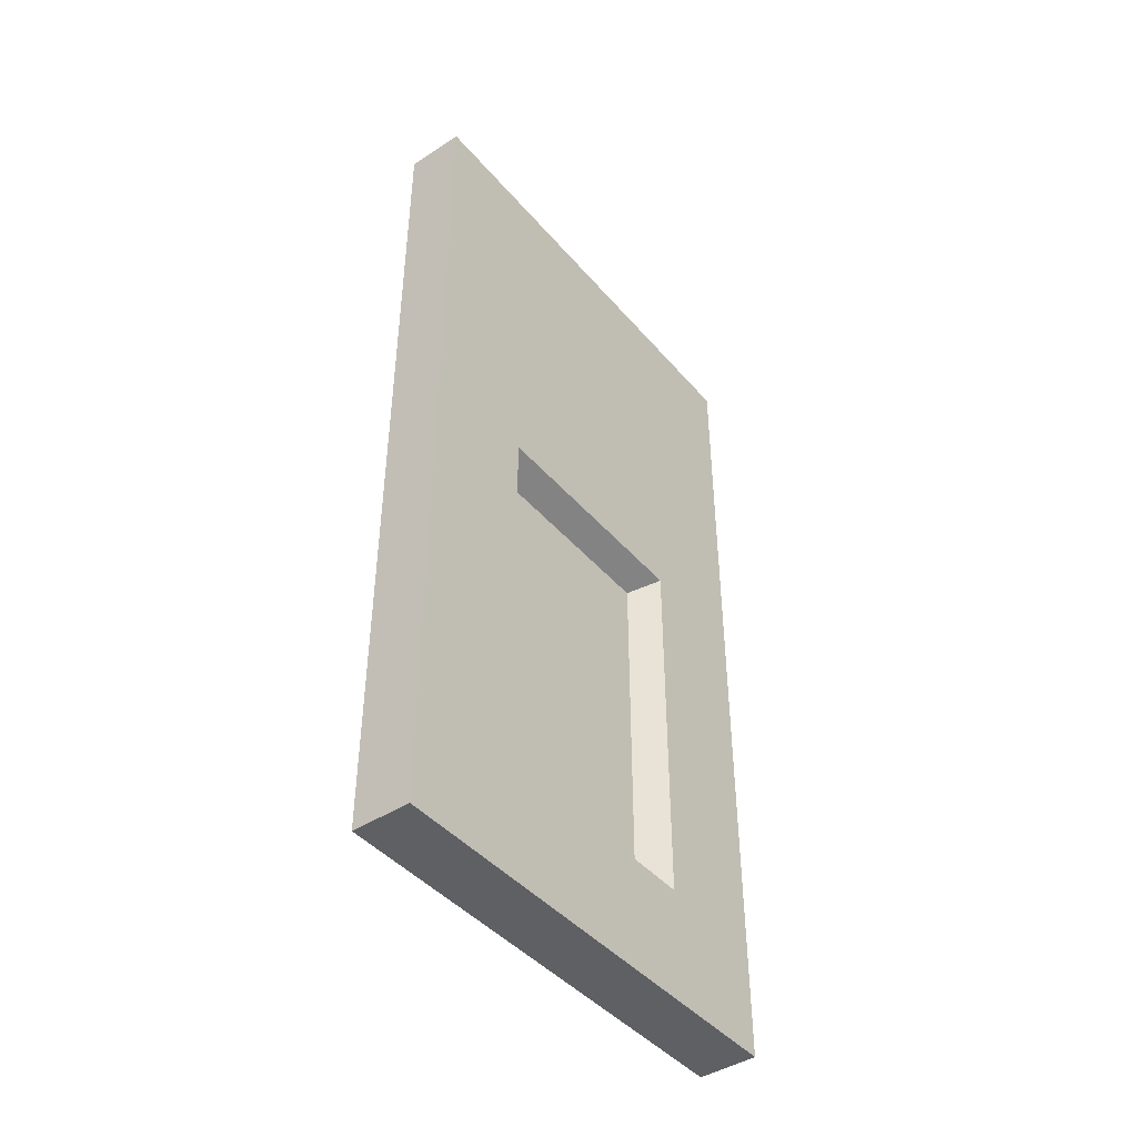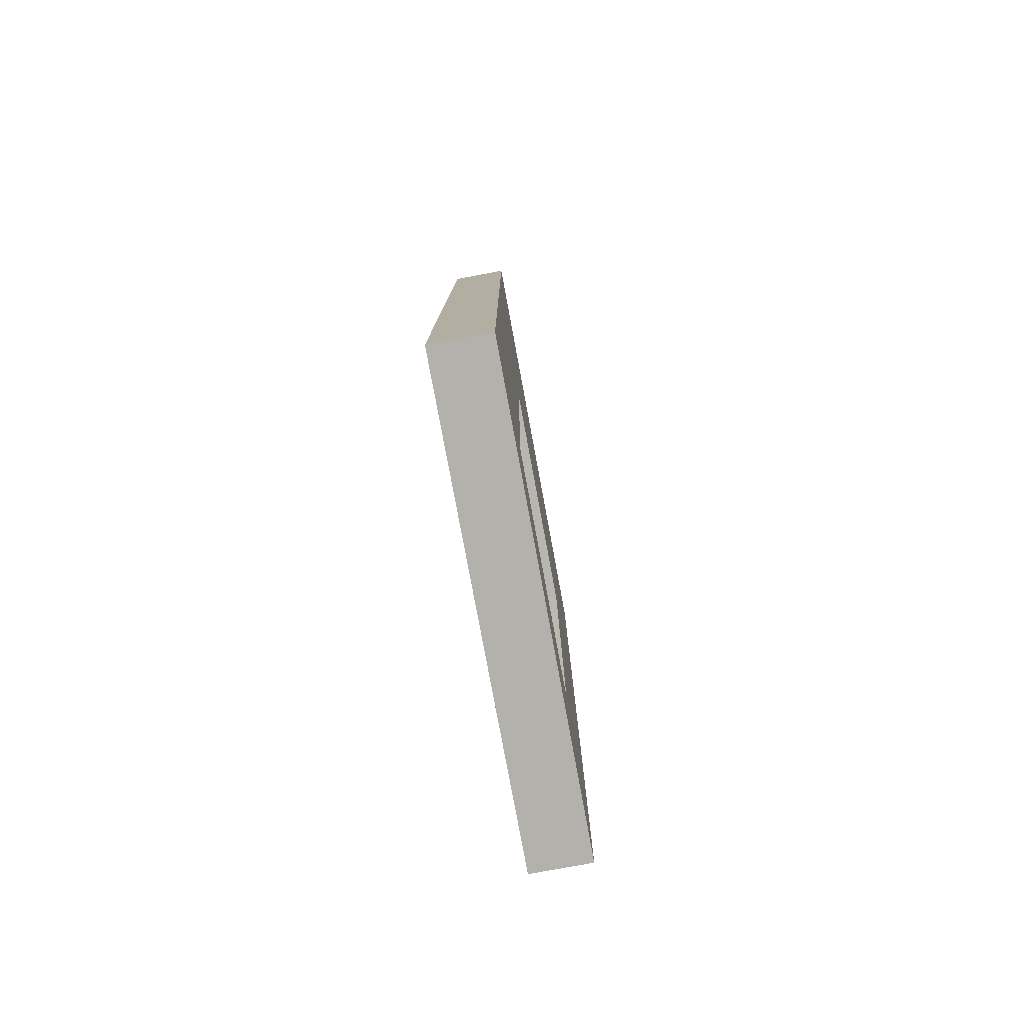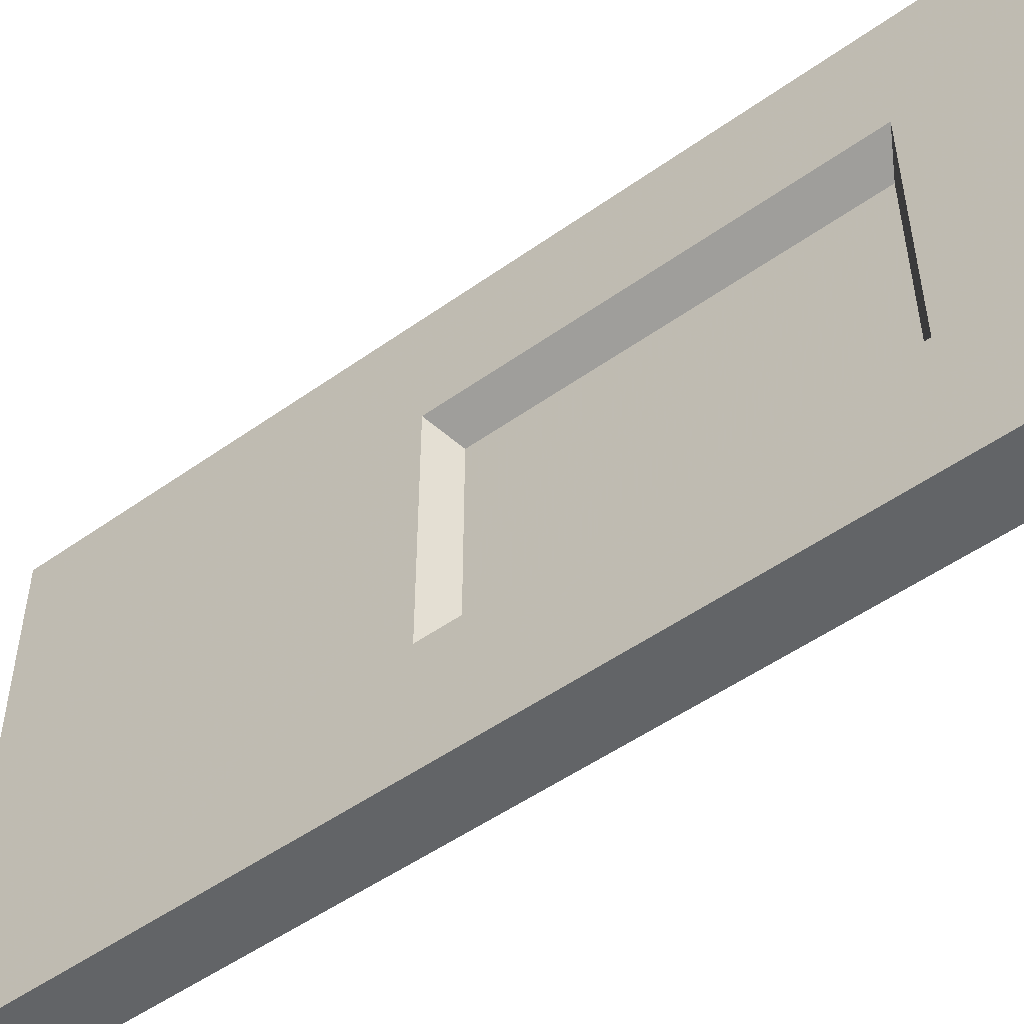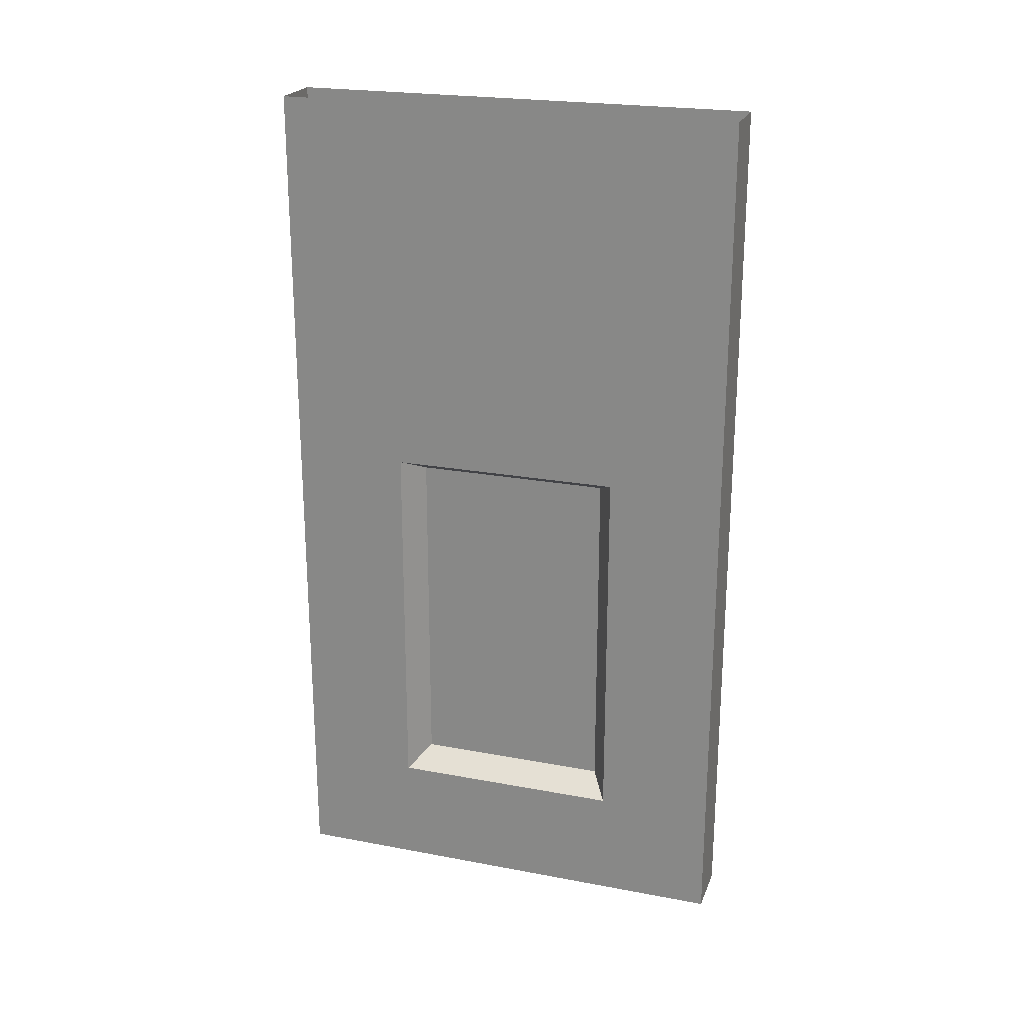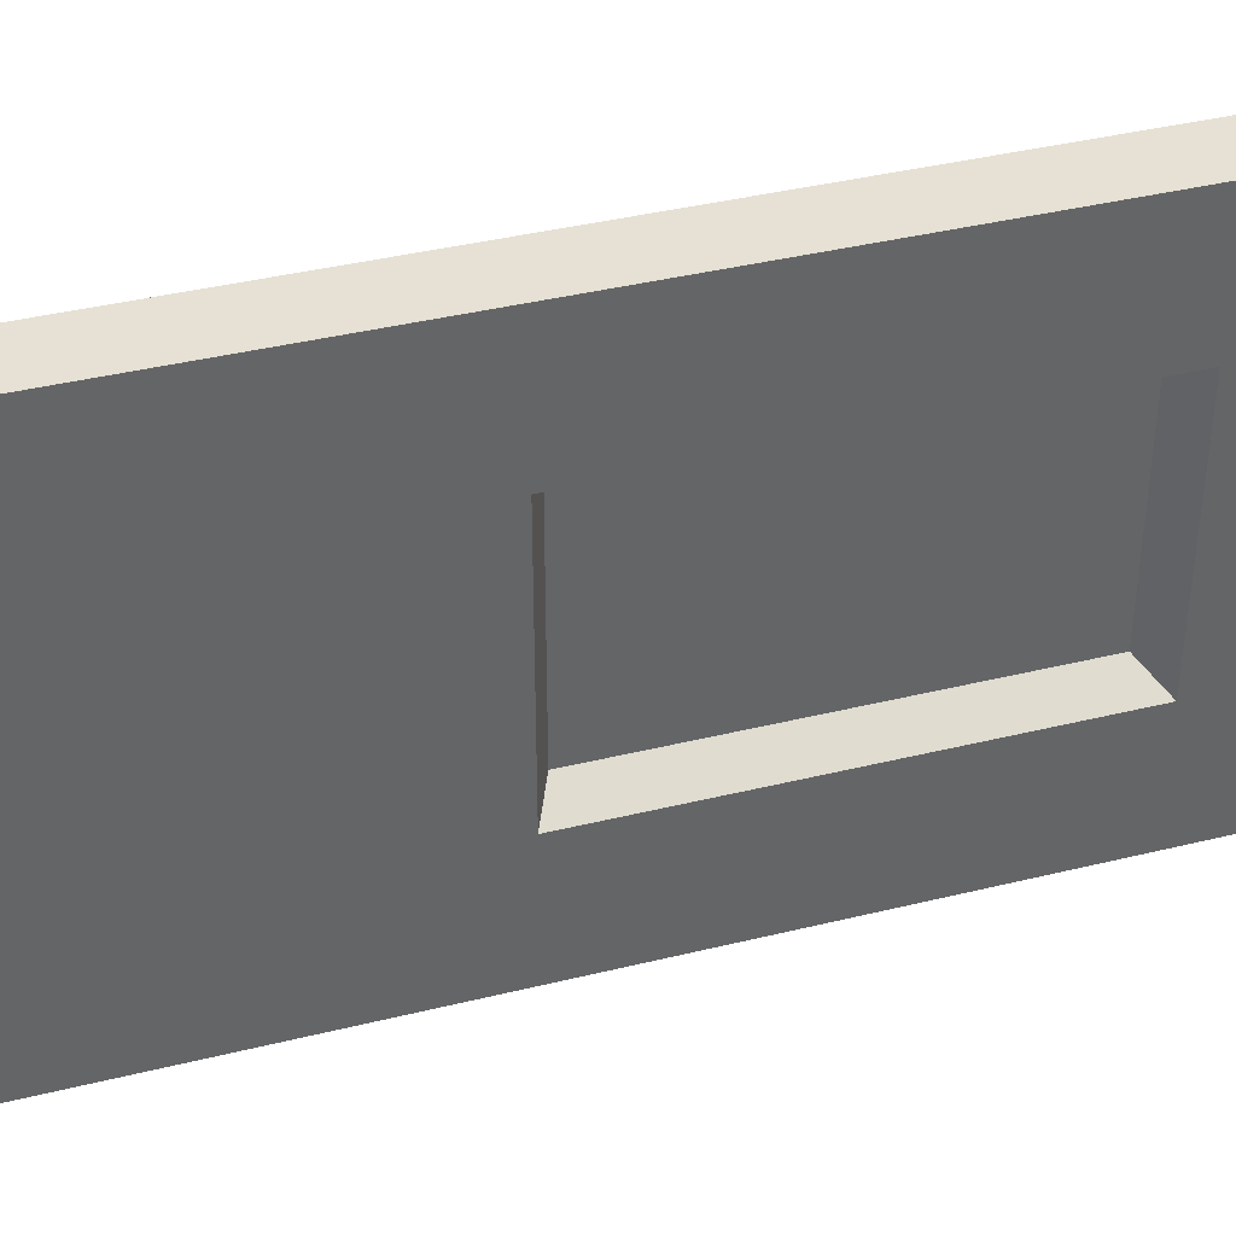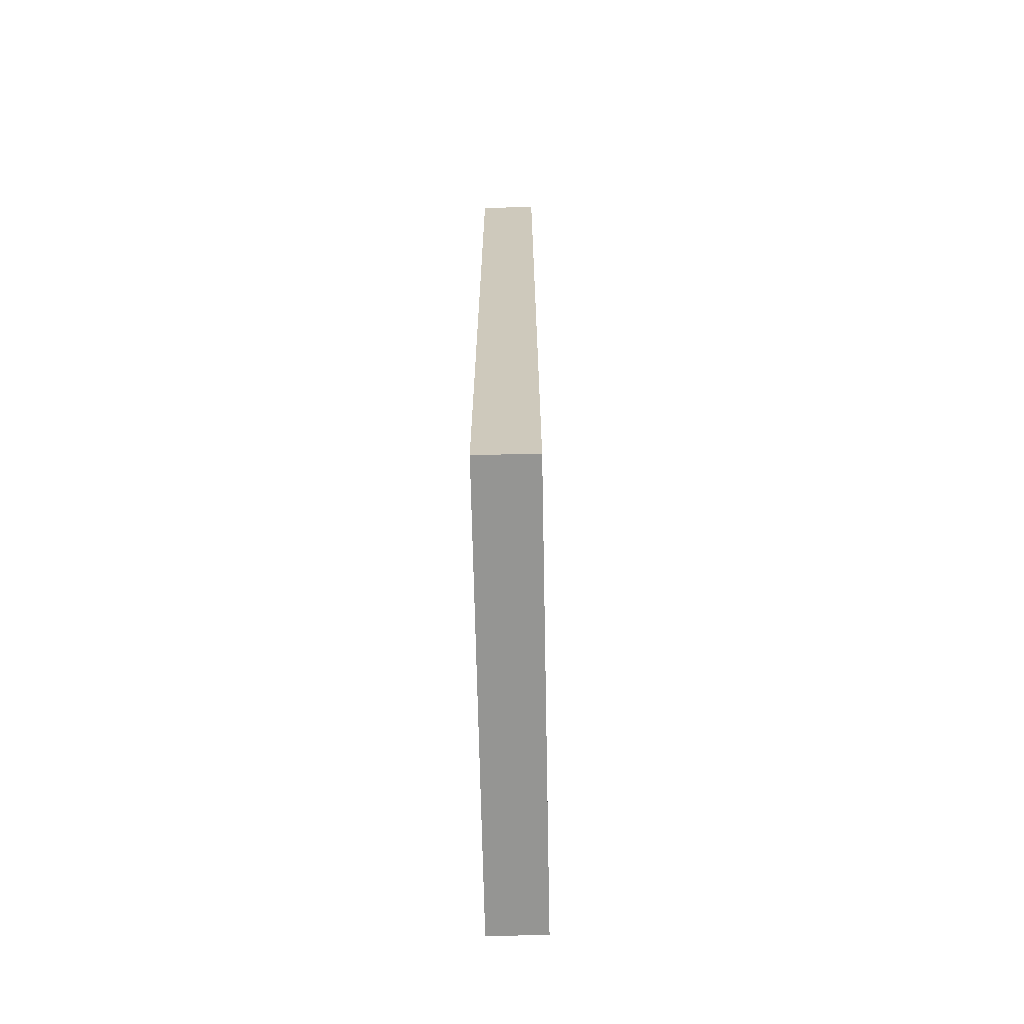
<metadata>
{"format":"obj","ext":"obj","renderer":"f3d","projection":"perspective","resolution":1024,"background":"white","views":[{"elev":-43.8,"azim":-142.6,"up":"+Y"},{"elev":-79.0,"azim":-169.5,"up":"+Y"},{"elev":-51.1,"azim":-52.2,"up":"+Z"},{"elev":22.7,"azim":-72.1,"up":"+Y"},{"elev":39.3,"azim":-107.1,"up":"+Z"},{"elev":-67.3,"azim":-178.8,"up":"+Y"}]}
</metadata>
<code>
v -0.4375 -1.594 -0.01562
v -0.4375 -1.594 0.01562
v -0.4375 -1.336 0
v -0.4375 -1.352 -0.01562
v -0.4375 -1.391 -0.05469
v -0.4375 -1.594 -0.07031
v -0.5 -1.633 -0.25
v -0.5 -1.633 0.25
v -0.375 -1.633 -0.25
v -0.4375 -1.352 0.01562
v -0.4375 -1.312 0
v -0.4375 -1.375 -0.05469
v -0.4375 -1.391 0.05469
v -0.4375 -1.375 0.05469
v -0.4375 -1.312 0.05469
v -0.4375 -1.281 0
v -0.4375 -1.383 -0.07031
v -0.4375 -1.594 -0.08594
v -0.4375 -1.594 -0.125
v -0.4375 -1.328 -0.1484
v -0.4375 -1.594 -0.1406
v -0.4375 -1.594 -0.2109
v -0.4375 -1.32 -0.2109
v -0.4375 -1.289 -0.2109
v -0.5 -0.8203 -0.25
v -0.5 -1.875 -0.4375
v -0.5 -1.875 0.4297
v -0.5 0 0.4297
v -0.5 -0.8203 0.25
v -0.4375 -1.32 0.2109
v -0.4375 -1.594 0.2109
v -0.4375 -1.594 0.1406
v -0.4375 -1.594 0.125
v -0.4375 -1.594 0.08594
v -0.4375 -1.594 0.07031
v -0.375 -1.633 0.25
v -0.375 -1.875 0.4297
v -0.375 -1.875 -0.4375
v -0.375 0 -0.4375
v -0.375 -0.8203 -0.25
v -0.4375 -1.32 -0.1719
v -0.4375 -1.289 -0.1562
v -0.4375 -1.227 -0.125
v -0.4375 -1.125 -0.1406
v -0.4375 -1.078 -0.2109
v -0.4375 -1.062 -0.2109
v -0.4375 -0.9219 -0.2109
v -0.4375 -0.9062 -0.2109
v -0.4375 -0.8516 -0.2109
v -0.4375 -0.8516 -0.01562
v -0.4375 -0.8516 0.01562
v -0.5 0 -0.4375
v -0.5 0 -0.5
v -0.5 -1.875 -0.5
v -0.375 -1.875 0.5
v -0.5 -1.875 0.5
v -0.5 0 0.5
v -0.375 0 0.5
v -0.375 0 0.4297
v -0.375 -0.8203 0.25
v -0.4375 -1.289 0.2109
v -0.4375 -1.289 0.1562
v -0.4375 -1.32 0.1719
v -0.4375 -1.078 0.2109
v -0.4375 -1.227 0.125
v -0.4375 -1.125 0.1406
v -0.4375 -1.312 0.1484
v -0.4375 -1.328 0.1484
v -0.4375 -1.383 0.07031
v -0.4375 -0.8516 0.2109
v -0.4375 -0.9062 0.2109
v -0.4375 -0.9219 0.2109
v -0.4375 -1.062 0.2109
v -0.4375 -1.117 0.1328
v -0.4375 -1.227 0.1094
v -0.4375 -1.242 0.1172
v -0.4375 -1.125 0.125
v -0.4375 -1.227 0.04688
v -0.4375 -1.242 0.05469
v -0.4375 -1.156 0.04688
v -0.4375 -1.242 0.03125
v -0.4375 -1.156 0.03125
v -0.4375 -1.242 -0.03125
v -0.4375 -1.266 0
v -0.4375 -1.297 0.05469
v -0.4375 -1.273 0.07812
v -0.4375 -1.273 0.09375
v -0.4375 -1.156 -0.03125
v -0.4375 -1.227 -0.04688
v -0.4375 -1.242 -0.05469
v -0.4375 -1.273 -0.07812
v -0.4375 -1.297 -0.05469
v -0.4375 -1.273 -0.09375
v -0.4375 -1.156 -0.04688
v -0.4375 -1.227 -0.1094
v -0.4375 -1.125 -0.125
v -0.4375 -1.242 -0.1172
v -0.4375 -1.117 -0.1328
v -0.4375 -1.07 -0.09375
v -0.4375 -1.086 -0.08594
v -0.4375 -1 -0.09375
v -0.4375 -0.9844 -0.08594
v -0.4375 -0.9062 -0.01562
v -0.4375 -1 -0.07812
v -0.4375 -0.9219 -0.007812
v -0.4375 -0.9062 0.01562
v -0.4375 -0.9219 0.007812
v -0.4375 -1.109 -0.007812
v -0.4375 -1.07 -0.07812
v -0.4375 -1 0.07812
v -0.4375 -0.9844 0.08594
v -0.4375 -1.07 0.07812
v -0.4375 -1.109 0.007812
v -0.4375 -1 0.09375
v -0.4375 -1.07 0.09375
v -0.4375 -1.086 0.08594
v -0.4375 -1.141 0.03906
v -0.4375 -1.125 0
v -0.4375 -1.312 -0.05469
v -0.4375 -1.305 -0.09375
v -0.4375 -1.312 -0.1484
v -0.4375 -1.289 -0.07812
v -0.4375 -1.305 0.09375
v -0.4375 -1.289 0.07812
v -0.4375 -1.141 -0.03906
v -0.375 -1.875 -0.5
v -0.375 0 -0.5
f 1 2 3
f 1 3 4
f 1 6 7
f 1 7 8
f 1 8 2
f 1 2 9
f 1 9 6
f 1 4 3
f 1 3 2
f 2 3 10
f 2 10 3
f 3 10 11
f 3 11 4
f 3 4 12
f 3 12 11
f 3 11 10
f 10 11 13
f 10 13 14
f 10 14 11
f 11 12 4
f 4 12 5
f 4 5 12
f 12 5 17
f 12 17 5
f 5 17 18
f 5 18 6
f 5 6 17
f 17 6 18
f 18 19 7
f 18 7 6
f 18 6 9
f 18 9 19
f 19 9 21
f 19 21 7
f 7 21 22
f 7 22 23
f 7 23 24
f 7 24 25
f 8 29 30
f 8 30 31
f 8 31 32
f 8 32 33
f 8 33 34
f 8 34 35
f 8 35 2
f 2 35 36
f 2 36 9
f 9 40 23
f 9 23 22
f 9 22 21
f 23 41 24
f 23 24 41
f 41 24 42
f 41 42 24
f 24 45 25
f 25 45 46
f 25 46 47
f 25 47 48
f 25 48 49
f 25 49 50
f 25 50 51
f 25 51 29
f 61 62 63
f 61 63 30
f 61 30 29
f 61 29 64
f 61 64 60
f 61 60 36
f 61 36 30
f 61 30 63
f 61 63 62
f 62 63 67
f 62 67 63
f 63 67 68
f 63 68 33
f 63 33 32
f 63 32 68
f 63 68 67
f 67 68 14
f 67 14 69
f 67 69 68
f 68 69 14
f 14 69 13
f 14 13 69
f 69 13 35
f 69 35 34
f 29 51 70
f 29 70 71
f 29 71 72
f 29 72 73
f 29 73 64
f 64 73 74
f 64 74 66
f 65 66 75
f 65 75 76
f 65 76 62
f 65 62 67
f 65 67 76
f 65 76 75
f 65 75 77
f 65 77 66
f 66 77 75
f 75 78 79
f 75 79 76
f 75 76 78
f 78 80 81
f 78 81 79
f 78 79 81
f 78 81 82
f 78 82 80
f 80 82 81
f 81 86 87
f 81 87 79
f 81 79 86
f 83 88 89
f 83 89 90
f 83 90 91
f 83 91 93
f 83 93 90
f 83 90 89
f 83 89 94
f 83 94 88
f 88 94 89
f 89 95 90
f 89 90 95
f 95 96 43
f 95 43 97
f 95 97 90
f 95 90 43
f 95 43 44
f 95 44 96
f 96 44 43
f 44 96 98
f 44 98 46
f 44 46 45
f 44 45 98
f 44 98 96
f 96 98 99
f 96 99 100
f 96 100 98
f 98 100 99
f 47 101 48
f 47 48 102
f 47 102 101
f 101 102 48
f 102 103 104
f 102 104 105
f 102 105 103
f 103 105 106
f 103 106 51
f 103 51 50
f 103 50 106
f 103 106 107
f 103 107 105
f 103 105 104
f 105 108 107
f 105 107 106
f 106 107 110
f 106 110 111
f 106 111 107
f 107 111 110
f 110 112 114
f 110 114 111
f 110 111 114
f 110 114 115
f 110 115 112
f 112 115 114
f 114 72 111
f 114 111 71
f 114 71 72
f 115 74 116
f 115 116 77
f 115 77 74
f 74 77 66
f 74 66 77
f 74 77 116
f 80 116 117
f 80 117 82
f 80 82 117
f 80 117 112
f 80 112 116
f 116 112 117
f 117 113 82
f 117 82 118
f 117 118 113
f 12 121 20
f 12 20 17
f 12 17 121
f 11 14 13
f 120 93 91
f 120 91 122
f 120 122 93
f 93 122 91
f 93 91 90
f 90 97 43
f 43 97 42
f 43 42 97
f 97 42 121
f 97 121 41
f 97 41 42
f 42 41 121
f 121 41 20
f 121 20 41
f 41 20 19
f 41 19 21
f 41 21 20
f 20 21 19
f 123 87 86
f 123 86 124
f 123 124 15
f 123 15 85
f 123 85 124
f 123 124 87
f 62 76 67
f 16 15 85
f 16 85 84
f 16 84 119
f 16 119 92
f 16 92 84
f 16 84 15
f 15 124 85
f 124 86 87
f 87 86 79
f 119 84 92
f 119 92 120
f 119 120 122
f 119 122 92
f 92 122 120
f 125 94 88
f 125 88 118
f 125 118 108
f 125 109 94
f 125 94 100
f 125 100 109
f 125 108 88
f 125 88 94
f 113 118 82
f 118 88 108
f 118 108 113
f 118 113 108
f 108 113 107
f 107 113 105
f 105 113 108
f 109 100 94
f 100 109 99
f 100 99 109
f 109 99 101
f 109 101 104
f 109 104 99
f 99 104 101
f 101 104 102
f 101 102 104
f 115 112 116
f 115 116 112
f 72 71 111
f 31 30 36
f 31 36 32
f 32 36 33
f 32 33 68
f 24 40 45
f 23 40 24
f 50 49 40
f 50 40 60
f 50 60 51
f 50 51 106
f 70 51 60
f 70 60 71
f 76 79 78
f 84 85 15
f 66 74 73
f 66 73 64
f 64 73 60
f 60 73 72
f 60 72 71
f 98 45 46
f 46 45 40
f 46 40 47
f 47 40 48
f 48 40 49
f 13 69 34
f 13 34 35
f 35 34 36
f 36 34 33
f 17 20 121
f 1 4 5
f 1 5 6
f 1 6 4
f 2 35 10
f 2 10 13
f 2 13 35
f 104 105 108
f 104 108 109
f 104 109 105
f 105 109 108
f 107 110 112
f 107 112 113
f 107 113 110
f 110 113 112
f 117 112 113
f 117 113 112
f 125 108 109
f 125 109 108
f 35 13 10
f 6 5 4
f 11 14 15
f 11 15 16
f 11 16 12
f 98 99 46
f 98 46 99
f 99 46 47
f 99 47 101
f 99 101 46
f 46 101 47
f 114 115 72
f 114 72 73
f 114 73 115
f 115 73 72
f 73 115 74
f 73 74 115
f 16 119 12
f 12 119 120
f 12 120 121
f 12 121 119
f 12 119 11
f 11 119 16
f 11 16 14
f 120 93 97
f 120 97 121
f 120 121 93
f 93 90 97
f 93 97 90
f 67 123 15
f 67 15 14
f 67 14 123
f 67 123 76
f 67 76 87
f 67 87 123
f 123 87 76
f 76 87 79
f 76 79 87
f 16 15 14
f 14 15 123
f 121 120 119
f 121 97 93
f 17 18 19
f 17 19 20
f 17 20 18
f 18 20 19
f 68 69 33
f 68 33 34
f 68 34 69
f 69 34 33
f 75 77 78
f 75 78 80
f 75 80 77
f 77 80 78
f 89 94 95
f 89 95 96
f 89 96 94
f 94 96 95
f 116 77 80
f 116 80 77
f 94 100 96
f 94 96 100
f 7 25 26
f 7 26 8
f 8 26 27
f 8 27 28
f 8 28 29
f 9 36 37
f 9 37 38
f 9 38 39
f 9 39 40
f 25 29 52
f 25 52 26
f 59 37 60
f 59 60 40
f 59 40 39
f 60 37 36
f 52 29 28
f 21 22 23
f 21 23 41
f 21 41 22
f 22 41 23
f 63 32 30
f 63 30 31
f 63 31 32
f 48 102 103
f 48 103 50
f 48 50 49
f 48 49 103
f 48 103 102
f 106 111 71
f 106 71 70
f 106 70 51
f 106 51 71
f 106 71 111
f 32 31 30
f 70 71 51
f 103 49 50
f 24 42 43
f 24 43 44
f 24 44 45
f 61 64 65
f 61 65 62
f 61 62 65
f 61 65 66
f 61 66 64
f 64 66 65
f 81 82 83
f 81 83 84
f 81 84 85
f 81 85 86
f 81 86 84
f 81 84 83
f 81 83 88
f 81 88 82
f 82 88 83
f 83 91 84
f 83 84 92
f 83 92 91
f 85 124 86
f 85 86 124
f 122 92 91
f 122 91 92
f 82 118 88
f 82 88 118
f 91 92 84
f 24 45 43
f 24 43 42
f 85 84 86
f 45 44 43
f 26 52 53
f 26 53 54
f 26 54 38
f 26 38 37
f 26 37 27
f 27 37 55
f 27 55 56
f 27 56 28
f 28 56 57
f 57 56 58
f 58 56 55
f 58 55 37
f 58 37 59
f 126 54 53
f 126 53 127
f 126 127 39
f 126 39 38
f 126 38 54

</code>
